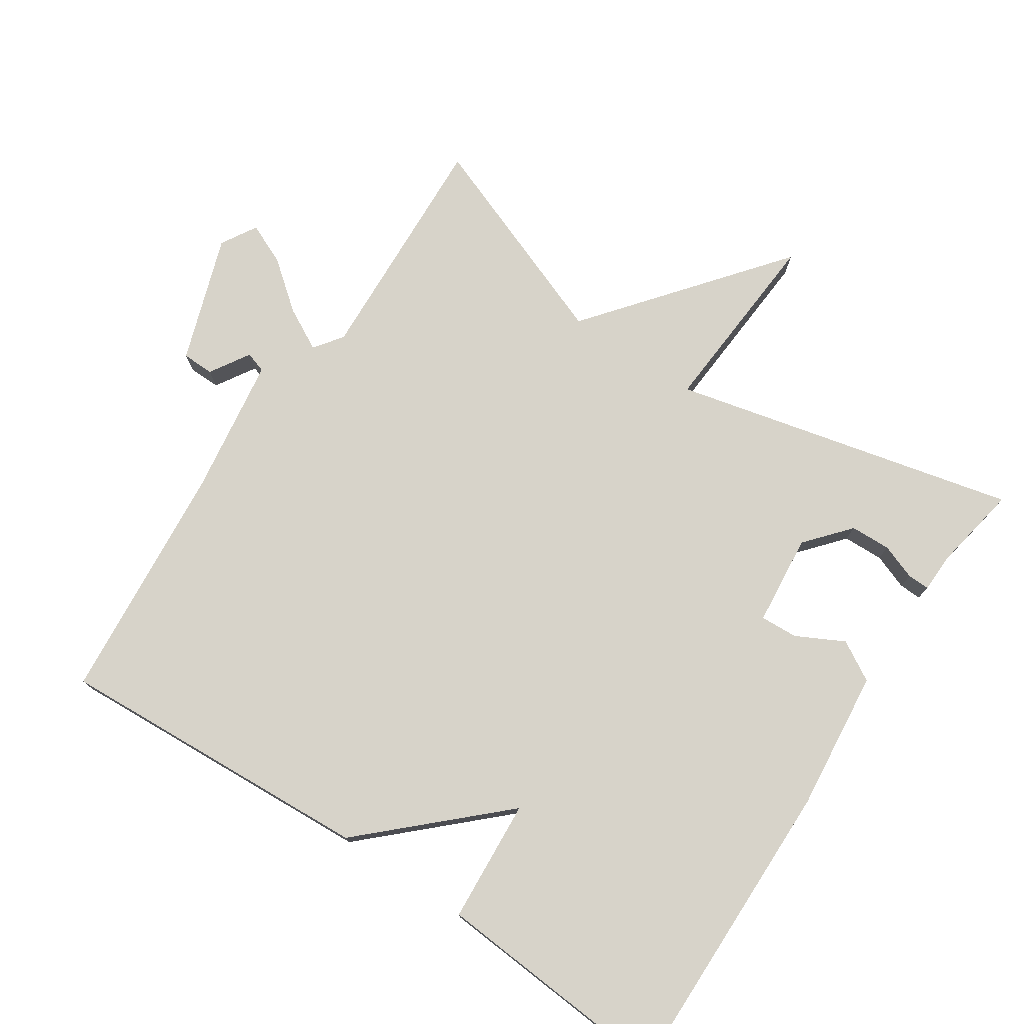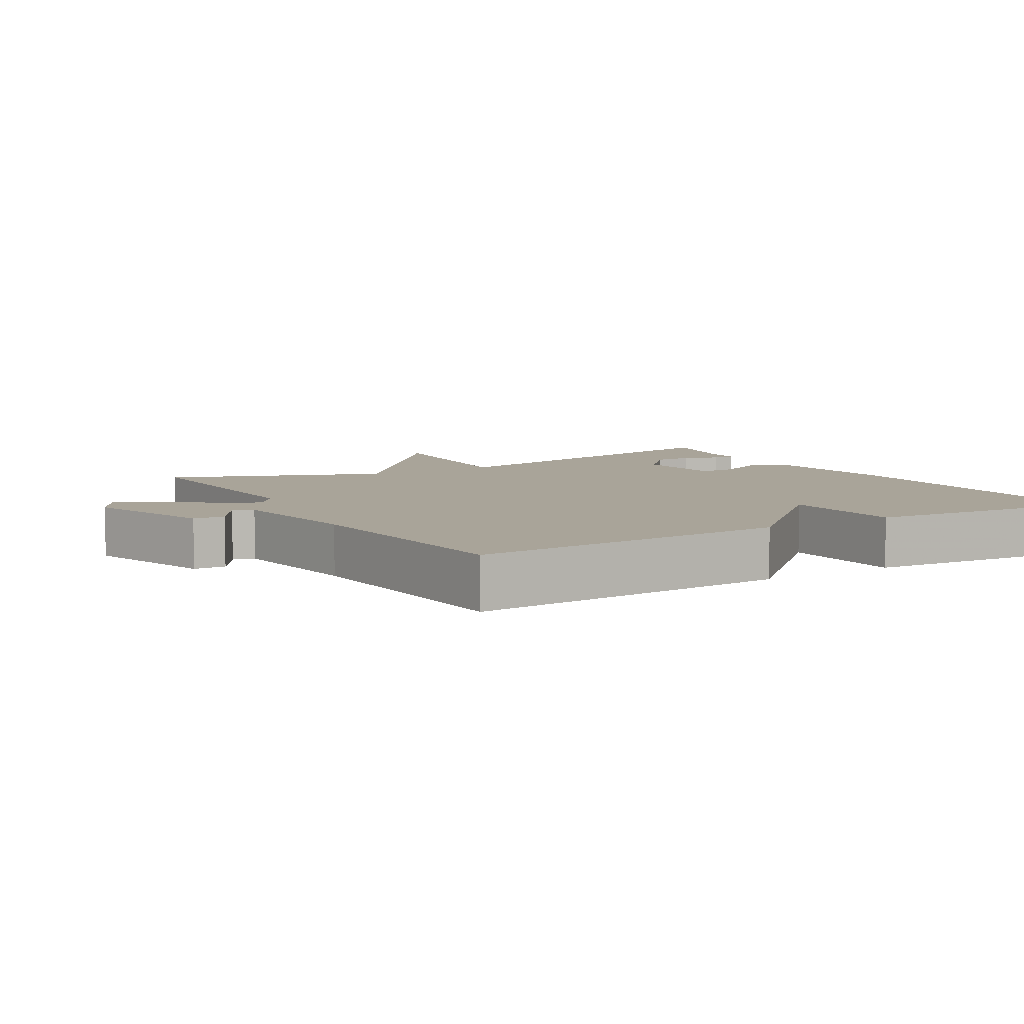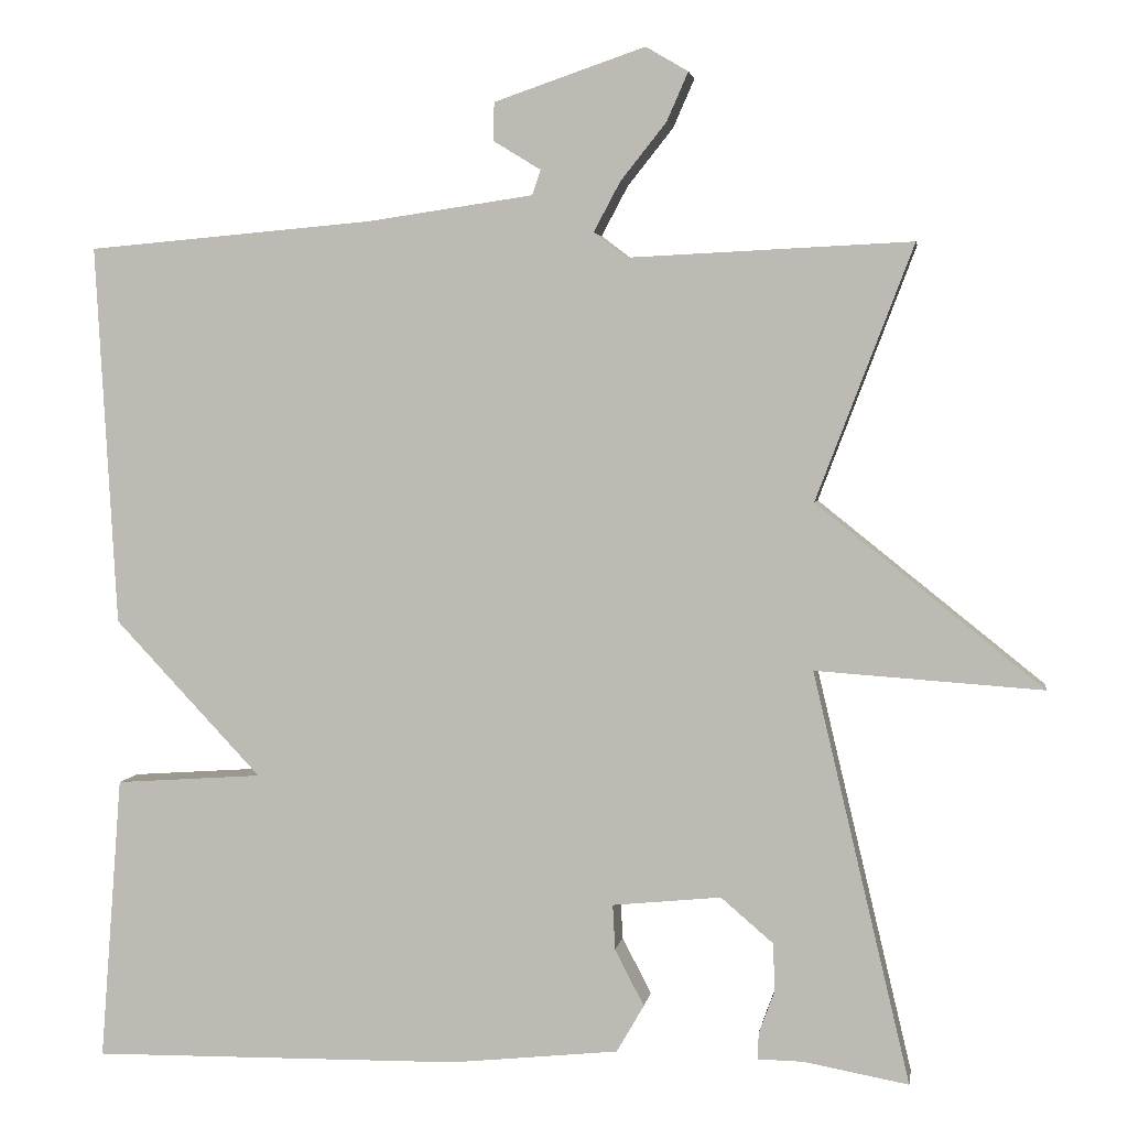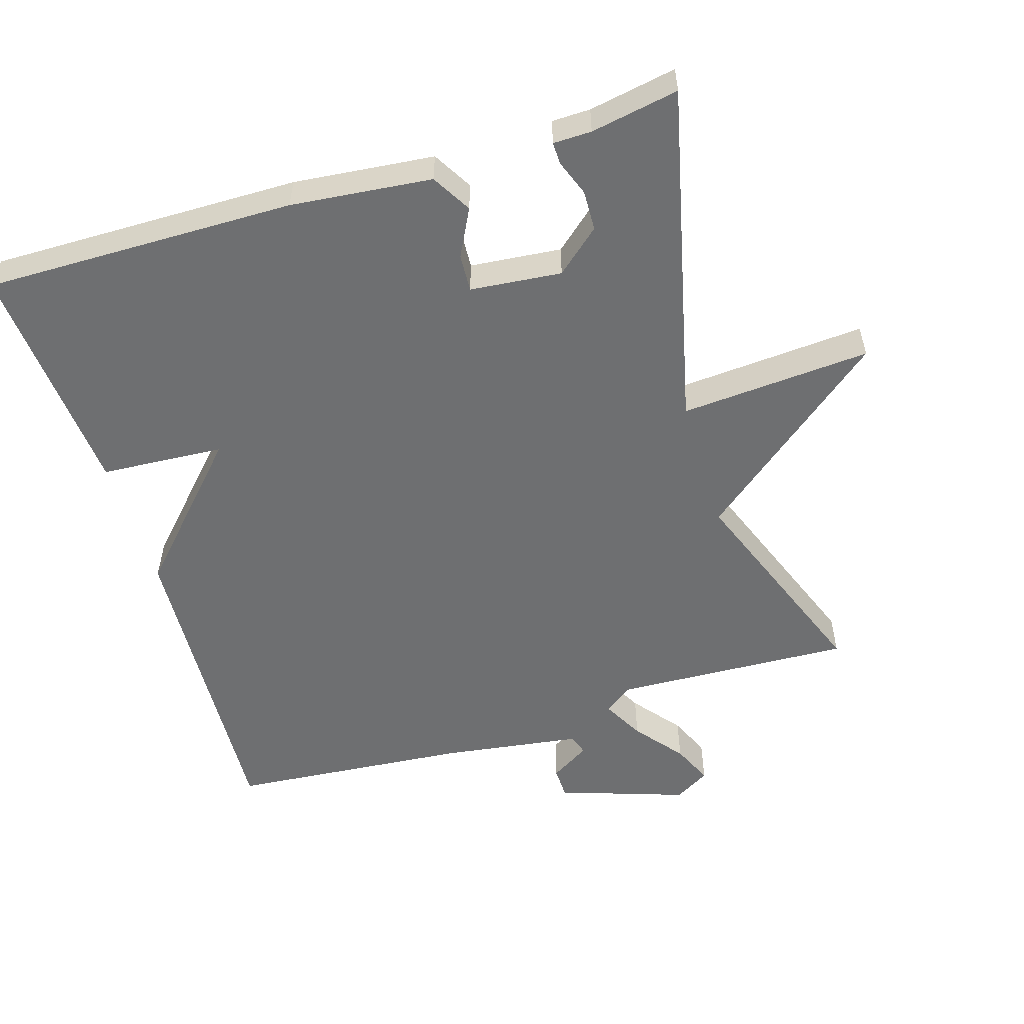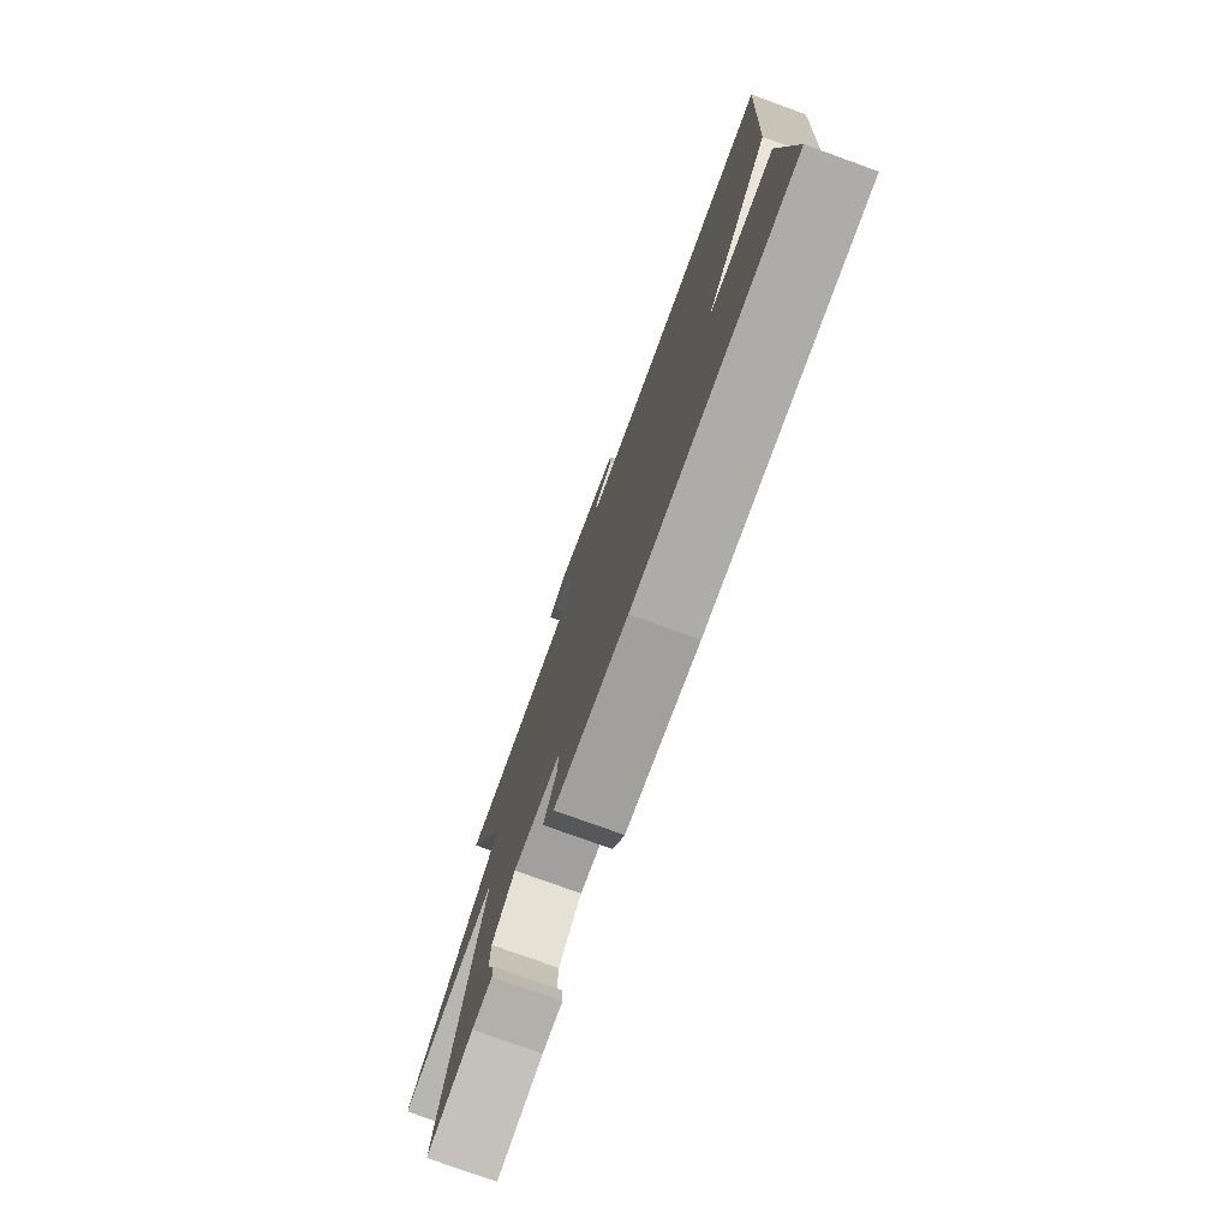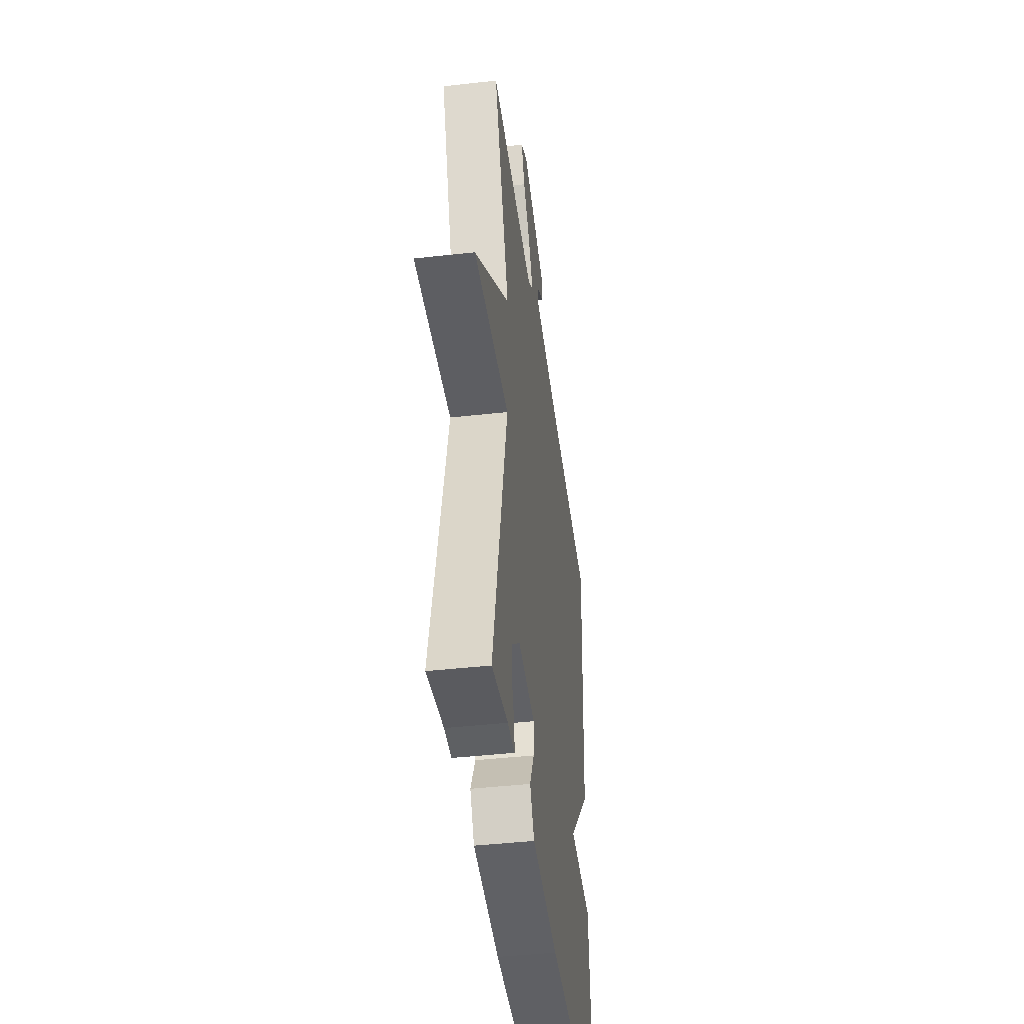
<metadata>
{"format":"obj","ext":"obj","renderer":"f3d","projection":"perspective","resolution":1024,"background":"white","views":[{"elev":76.1,"azim":123.6,"up":"+Y"},{"elev":7.2,"azim":59.6,"up":"+Y"},{"elev":3.5,"azim":-171.2,"up":"+Z"},{"elev":-54.5,"azim":-162.8,"up":"+Y"},{"elev":-77.5,"azim":70.1,"up":"+Z"},{"elev":-43.2,"azim":-82.4,"up":"+Z"}]}
</metadata>
<code>
v 0.5 0.07 -0.5
v 0.054 0.07 -0.494
v -0.148 0.07 -0.473
v -0.181 0.07 -0.416
v -0.146 0.07 -0.348
v -0.143 0.07 -0.294
v -0.274 0.07 -0.281
v -0.337 0.07 -0.335
v -0.339 0.07 -0.393
v -0.32 0.07 -0.444
v -0.319 0.07 -0.476
v -0.374 0.07 -0.477
v -0.5 0.07 -0.5
v -0.383 0.07 -0.006
v -0.656 0.07 -0.025
v -0.383 0.07 0.194
v -0.5 0.07 0.5
v -0.159 0.07 0.484
v -0.119 0.07 0.514
v -0.151 0.07 0.574
v -0.206 0.07 0.643
v -0.232 0.07 0.702
v -0.181 0.07 0.732
v 0.001 0.07 0.67
v 0.002 0.07 0.624
v -0.055 0.07 0.589
v -0.045 0.07 0.559
v 0.155 0.07 0.53
v 0.5 0.07 0.5
v 0.474 0.07 0.042
v 0.297 0.07 -0.146
v 0.474 0.07 -0.158
v 0.5 0 -0.5
v 0.054 0 -0.494
v -0.148 0 -0.473
v -0.181 0 -0.416
v -0.146 0 -0.348
v -0.143 0 -0.294
v -0.274 0 -0.281
v -0.337 0 -0.335
v -0.339 0 -0.393
v -0.32 0 -0.444
v -0.319 0 -0.476
v -0.374 0 -0.477
v -0.5 0 -0.5
v -0.383 0 -0.006
v -0.656 0 -0.025
v -0.383 0 0.194
v -0.5 0 0.5
v -0.159 0 0.484
v -0.119 0 0.514
v -0.151 0 0.574
v -0.206 0 0.643
v -0.232 0 0.702
v -0.181 0 0.732
v 0.001 0 0.67
v 0.002 0 0.624
v -0.055 0 0.589
v -0.045 0 0.559
v 0.155 0 0.53
v 0.5 0 0.5
v 0.474 0 0.042
v 0.297 0 -0.146
v 0.474 0 -0.158
f 3 4 5
f 2 3 5
f 1 2 5
f 32 1 5
f 31 32 5
f 31 5 6
f 30 31 6
f 29 30 6
f 28 29 6
f 27 28 6 7
f 26 27 7 8
f 24 25 26
f 23 24 26
f 22 23 26
f 21 22 26
f 20 21 26
f 19 20 26
f 19 26 8
f 18 19 8
f 16 17 18
f 16 18 8
f 14 15 16
f 14 16 8 9
f 12 13 14 9
f 9 10 11 12
f 37 36 35
f 37 35 34
f 37 34 33
f 37 33 64
f 37 64 63
f 38 37 63
f 38 63 62
f 38 62 61
f 38 61 60
f 39 38 60 59
f 40 39 59 58
f 58 57 56
f 58 56 55
f 58 55 54
f 58 54 53
f 58 53 52
f 58 52 51
f 40 58 51
f 40 51 50
f 50 49 48
f 40 50 48
f 48 47 46
f 41 40 48 46
f 41 46 45 44
f 44 43 42 41
f 1 33 34 2
f 2 34 35 3
f 3 35 36 4
f 4 36 37 5
f 5 37 38 6
f 6 38 39 7
f 7 39 40 8
f 8 40 41 9
f 9 41 42 10
f 10 42 43 11
f 11 43 44 12
f 12 44 45 13
f 13 45 46 14
f 14 46 47 15
f 15 47 48 16
f 16 48 49 17
f 17 49 50 18
f 18 50 51 19
f 19 51 52 20
f 20 52 53 21
f 21 53 54 22
f 22 54 55 23
f 23 55 56 24
f 24 56 57 25
f 25 57 58 26
f 26 58 59 27
f 27 59 60 28
f 28 60 61 29
f 29 61 62 30
f 30 62 63 31
f 31 63 64 32
f 32 64 33 1

</code>
